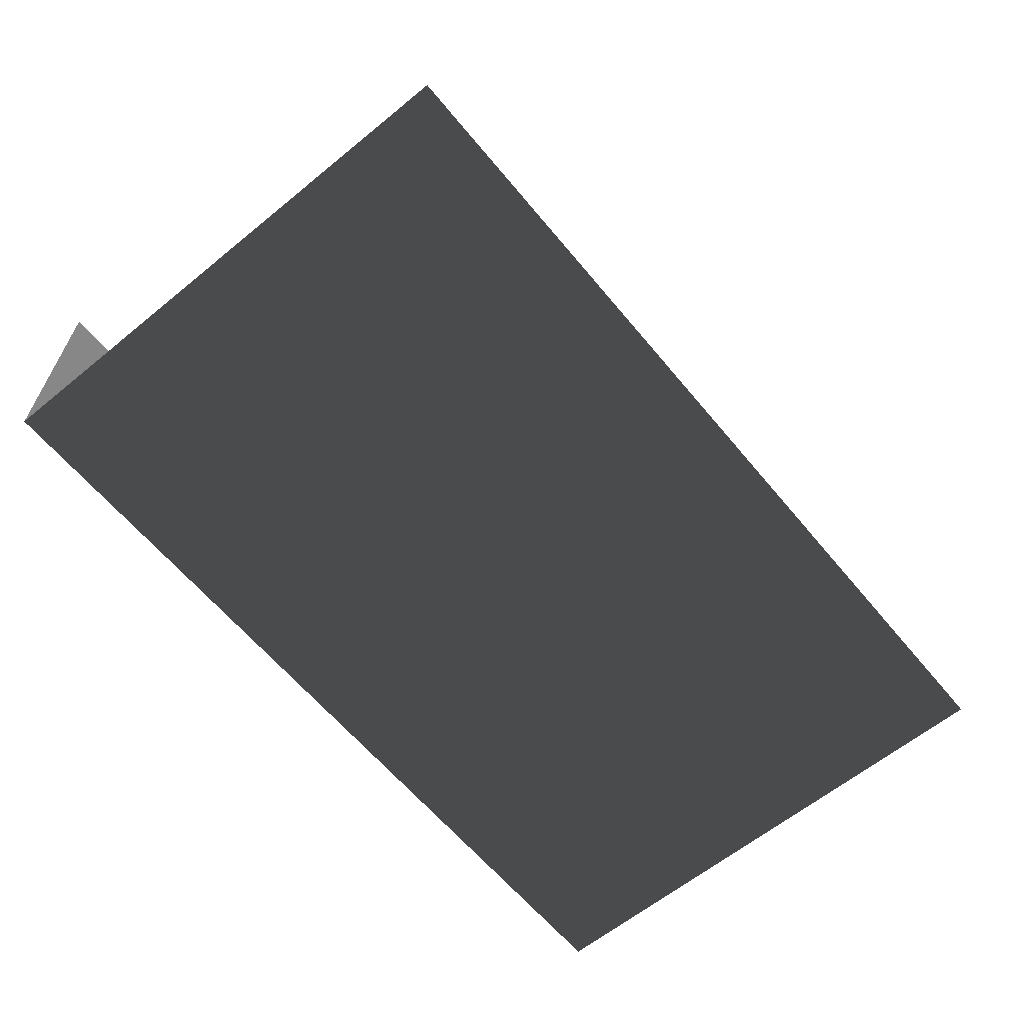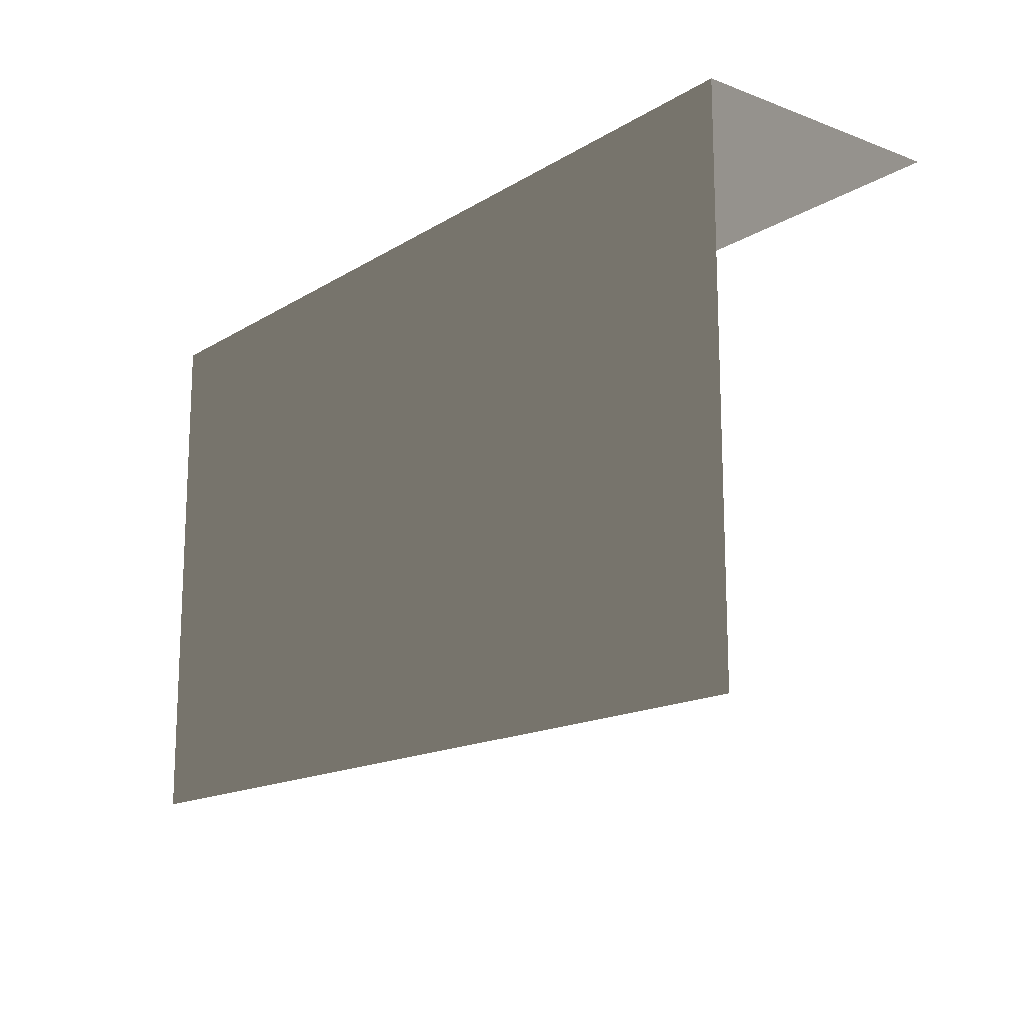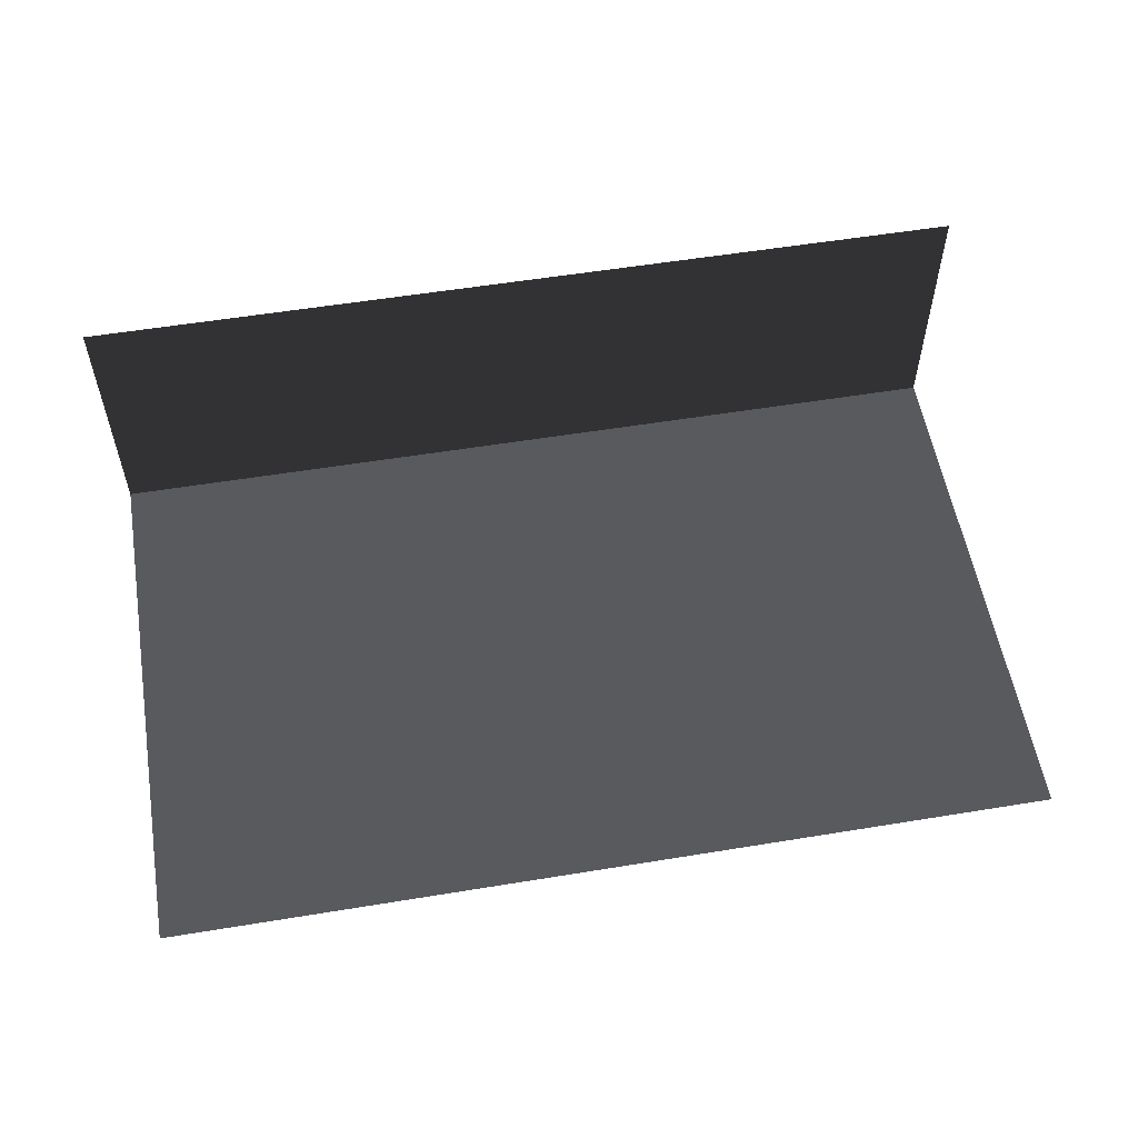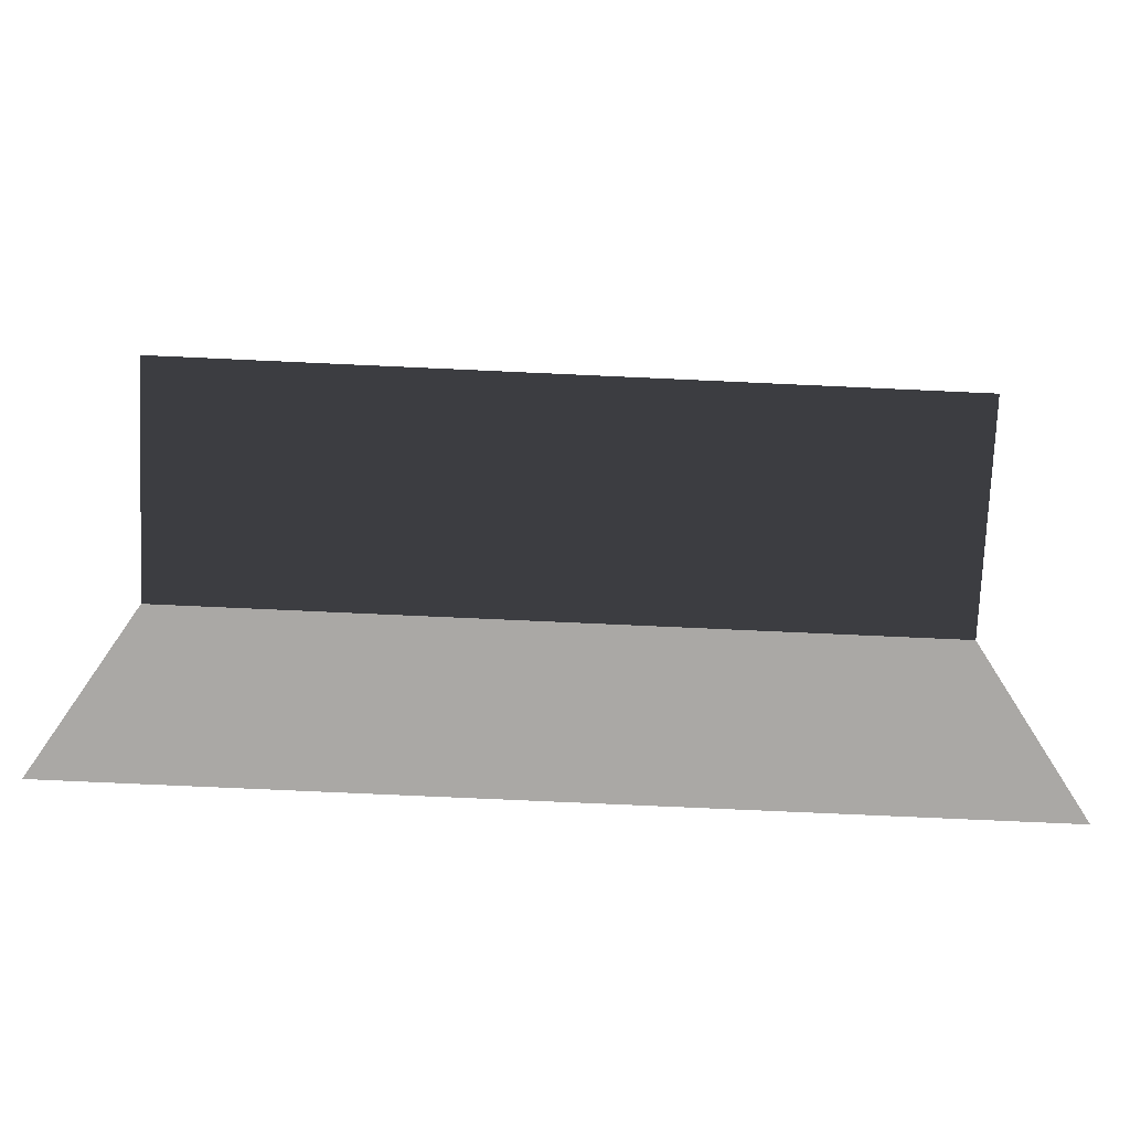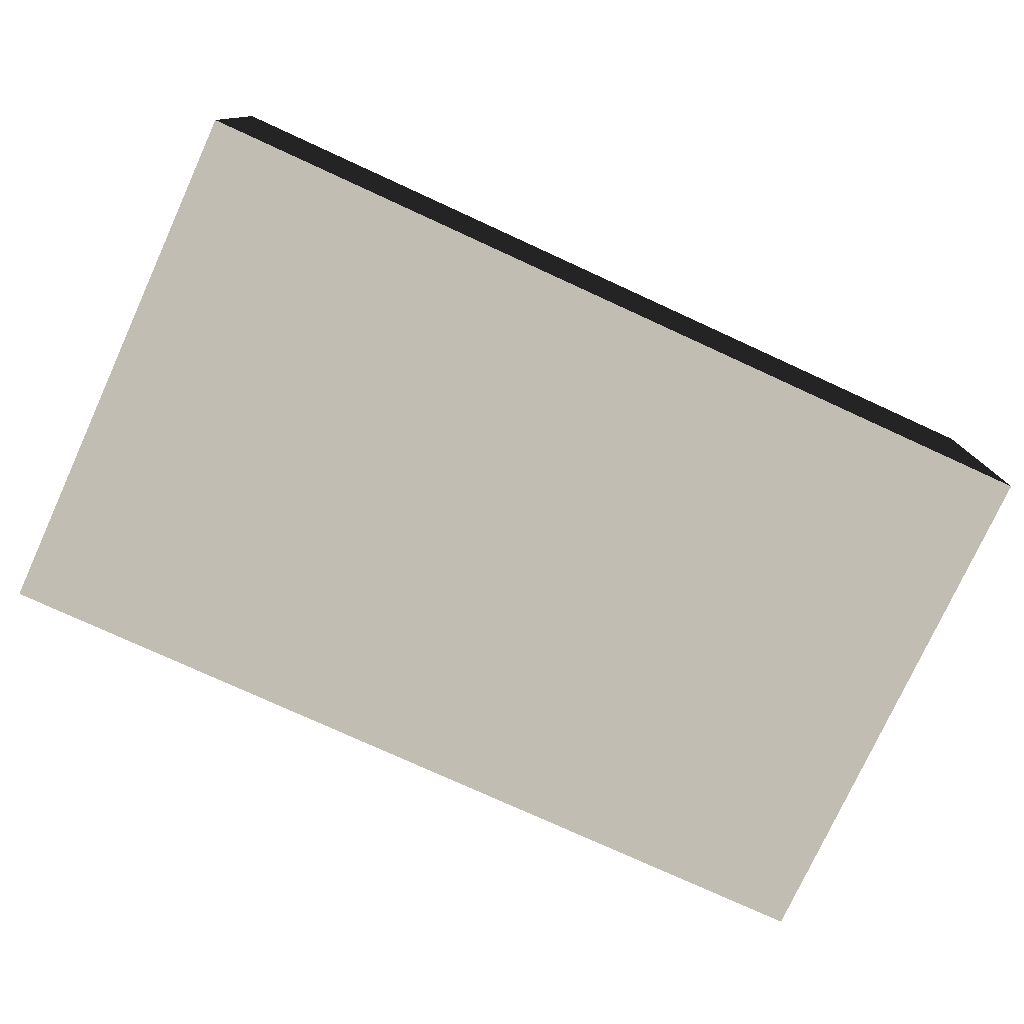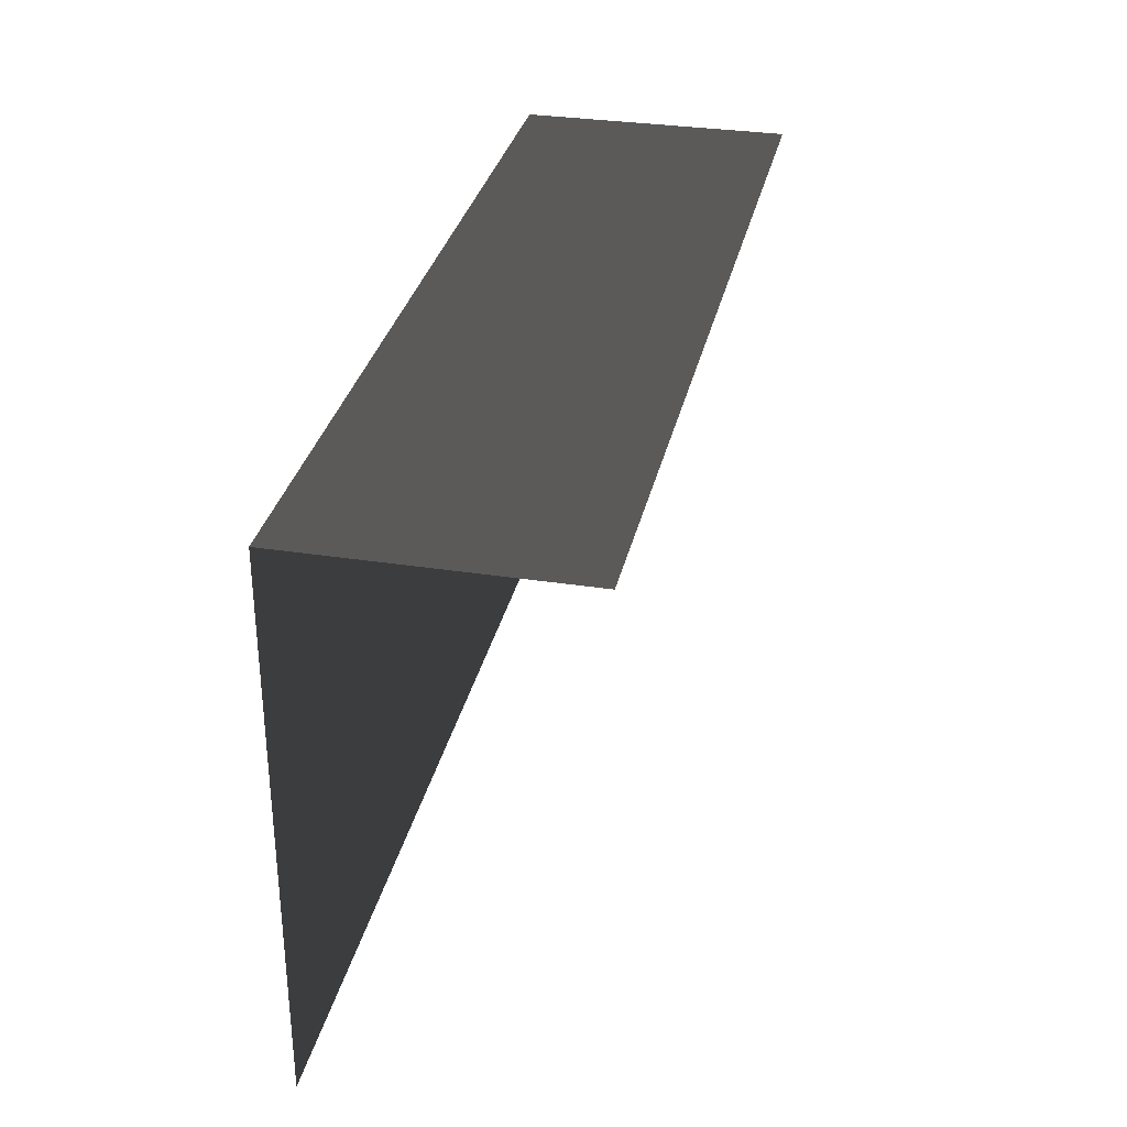
<metadata>
{"format":"obj","ext":"obj","renderer":"f3d","projection":"perspective","resolution":1024,"background":"white","views":[{"elev":-62.3,"azim":129.6,"up":"+Y"},{"elev":-15.4,"azim":51.7,"up":"+Z"},{"elev":56.3,"azim":170.3,"up":"+Y"},{"elev":-75.2,"azim":177.4,"up":"+Z"},{"elev":-77.2,"azim":-24.6,"up":"+Y"},{"elev":31.9,"azim":102.3,"up":"+Z"}]}
</metadata>
<code>
o SiegeNode_C:\Users\WaunMan\Desktop\DSAssets\Assets\Terrai\art\terrain\crypt_1\secret\t_cry01_sec_str-1j
v -8.5 -2 -4.5
v -7 -2 -4.5
v -7 -2 -1.5
v -8.5 -2 -1.5
v -5 -2 -1.5
v -7 -2 -1.5
v -7 -2 -4.5
v -5 -2 -4.5
v -3.5 -2 -1.5
v -3.5 -2 -4.5
v -7 -2 -1.5
v -6 -1 -1.5
v -8.5 -2 -1.5
v -8.5 -1 -1.5
v -8.5 -0.5 -1.5
v -6 -0.5 -1.5
v -6 -1 -1.5
v -5 -2 -1.5
v -3.5 -2 -1.5
v -7 -2 -1.5
v -3.5 -0.5 -1.5
v -6 -0.5 -1.5
v -3.5 -1 -1.5
g SnoMaterialGroup_0
f 1 2 3
f 3 4 1
f 5 6 7
f 7 8 5
f 9 5 8
f 8 10 9
g SnoMaterialGroup_1
f 11 12 13
f 14 13 12
f 12 15 14
f 15 12 16
f 17 18 19
f 18 17 20
f 21 22 17
f 17 23 21
f 17 19 23

</code>
